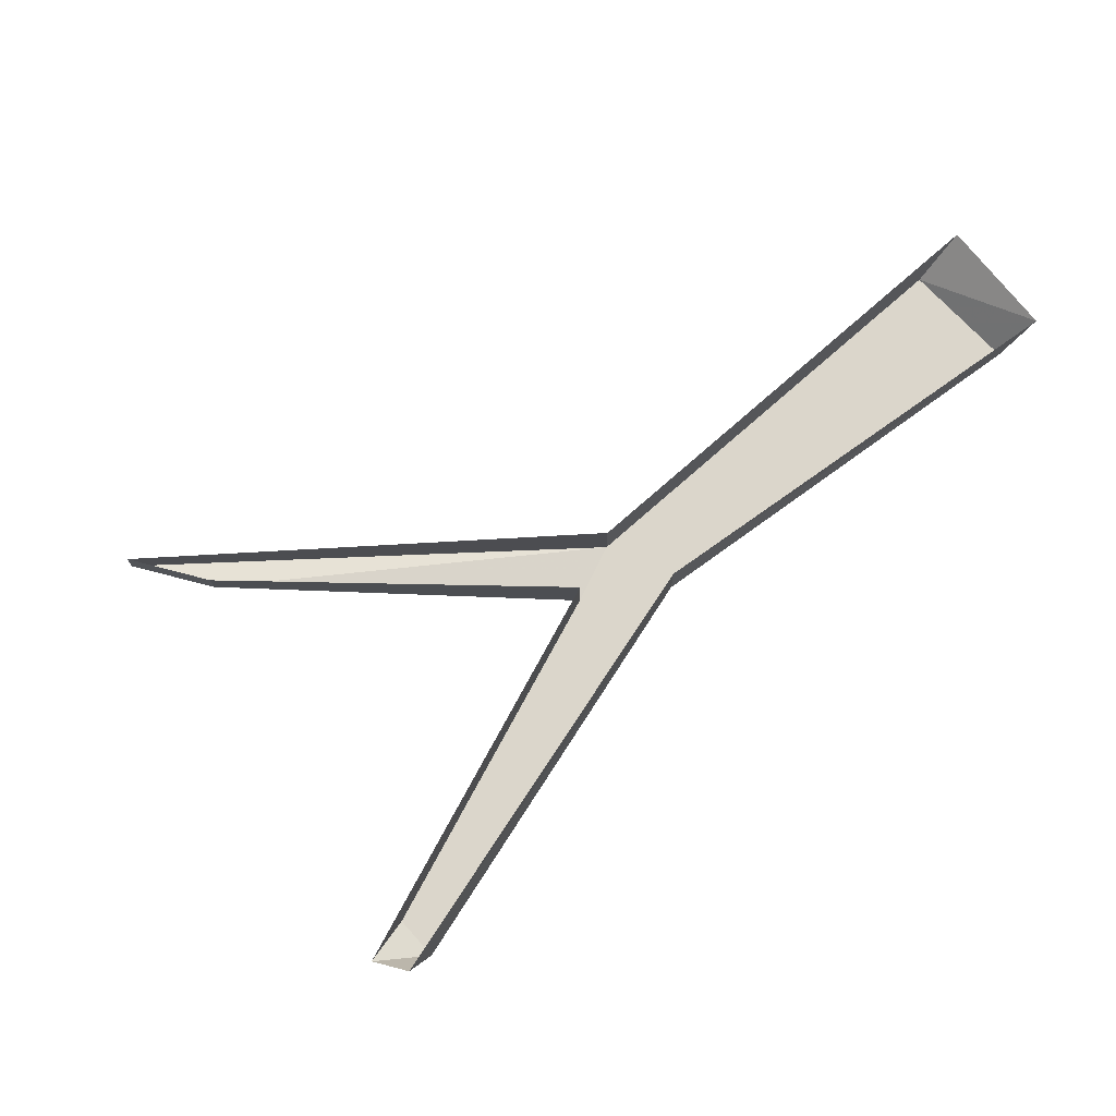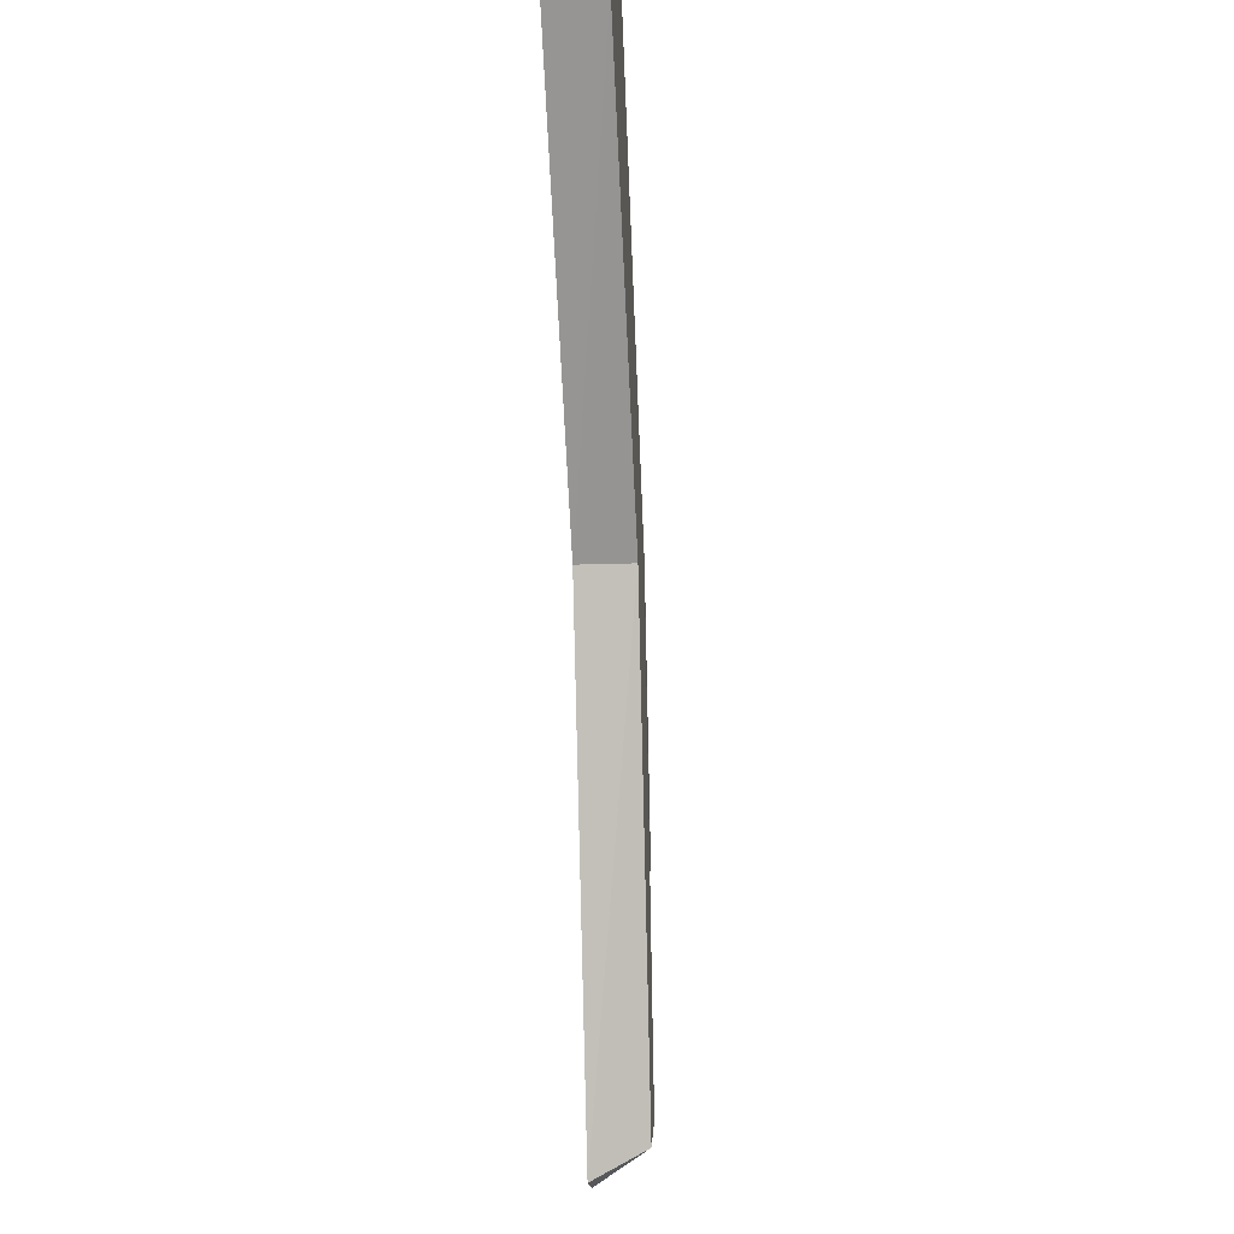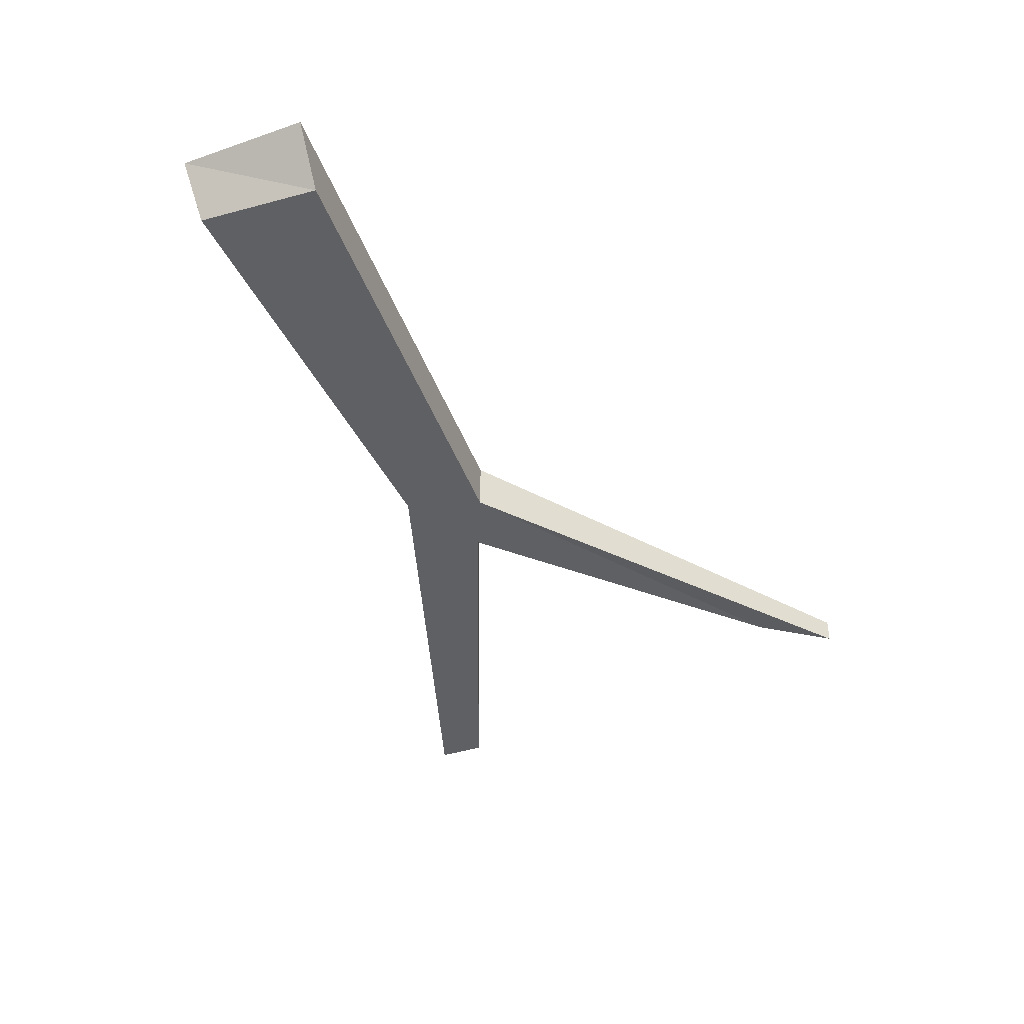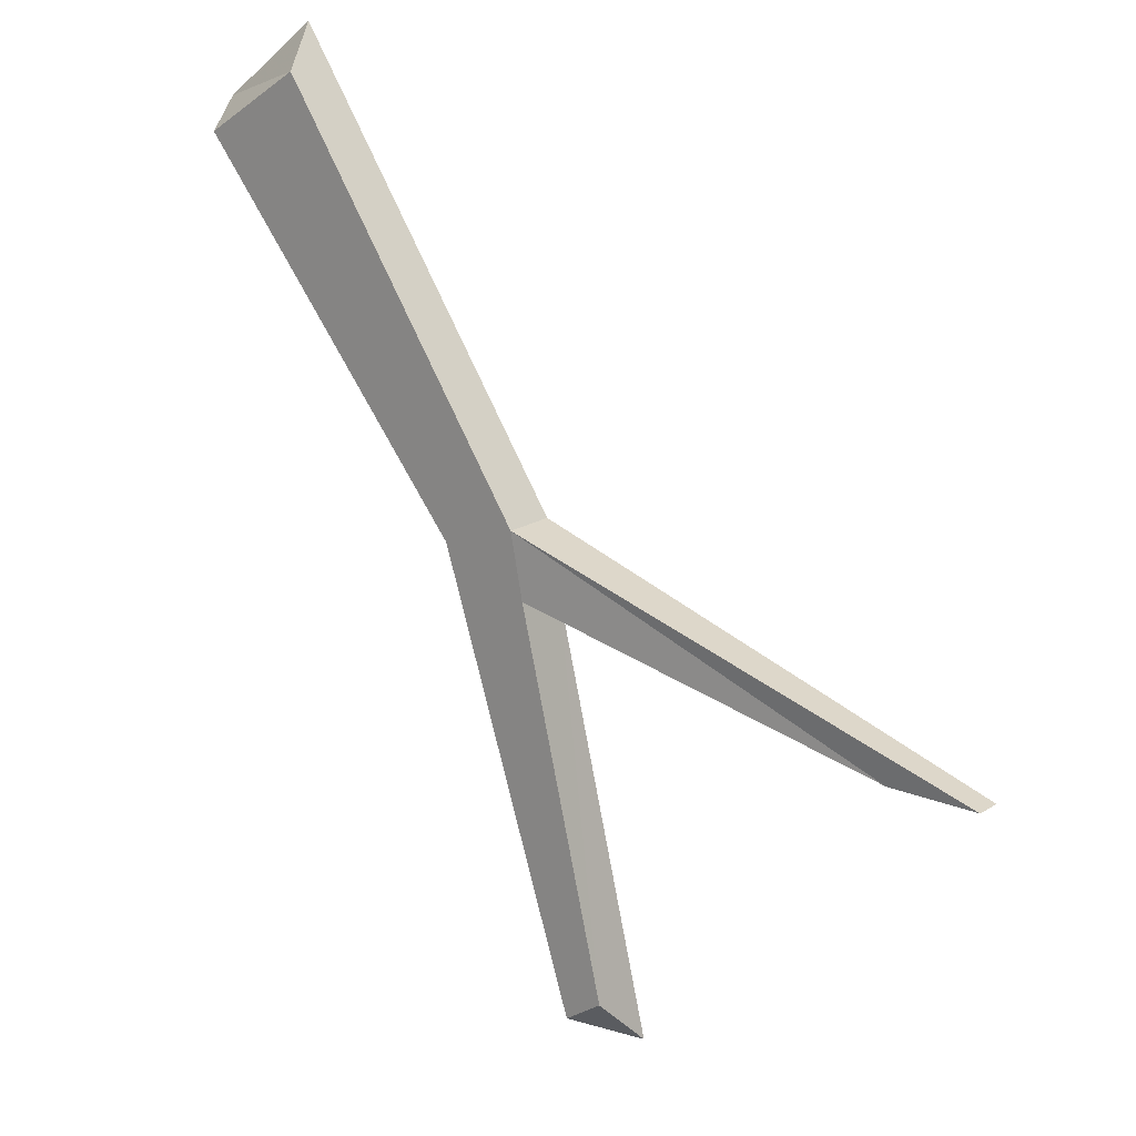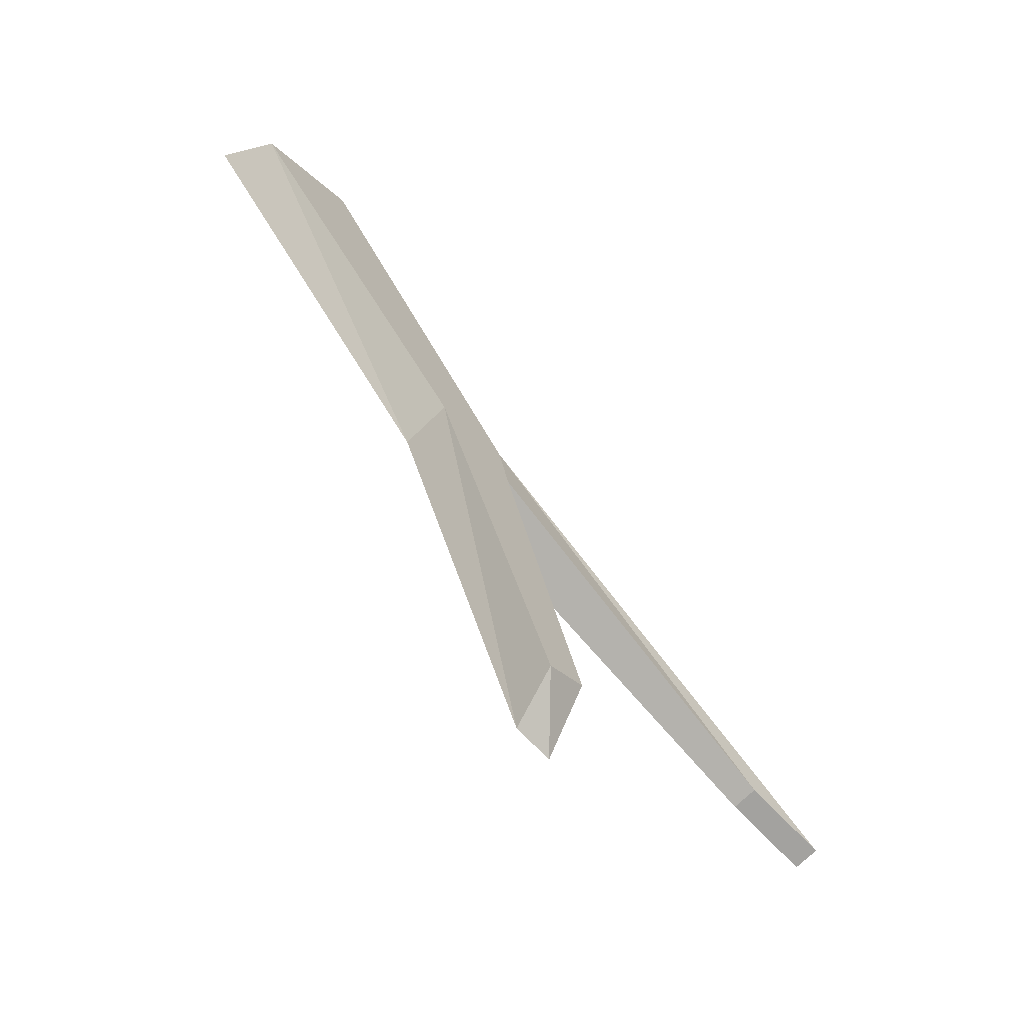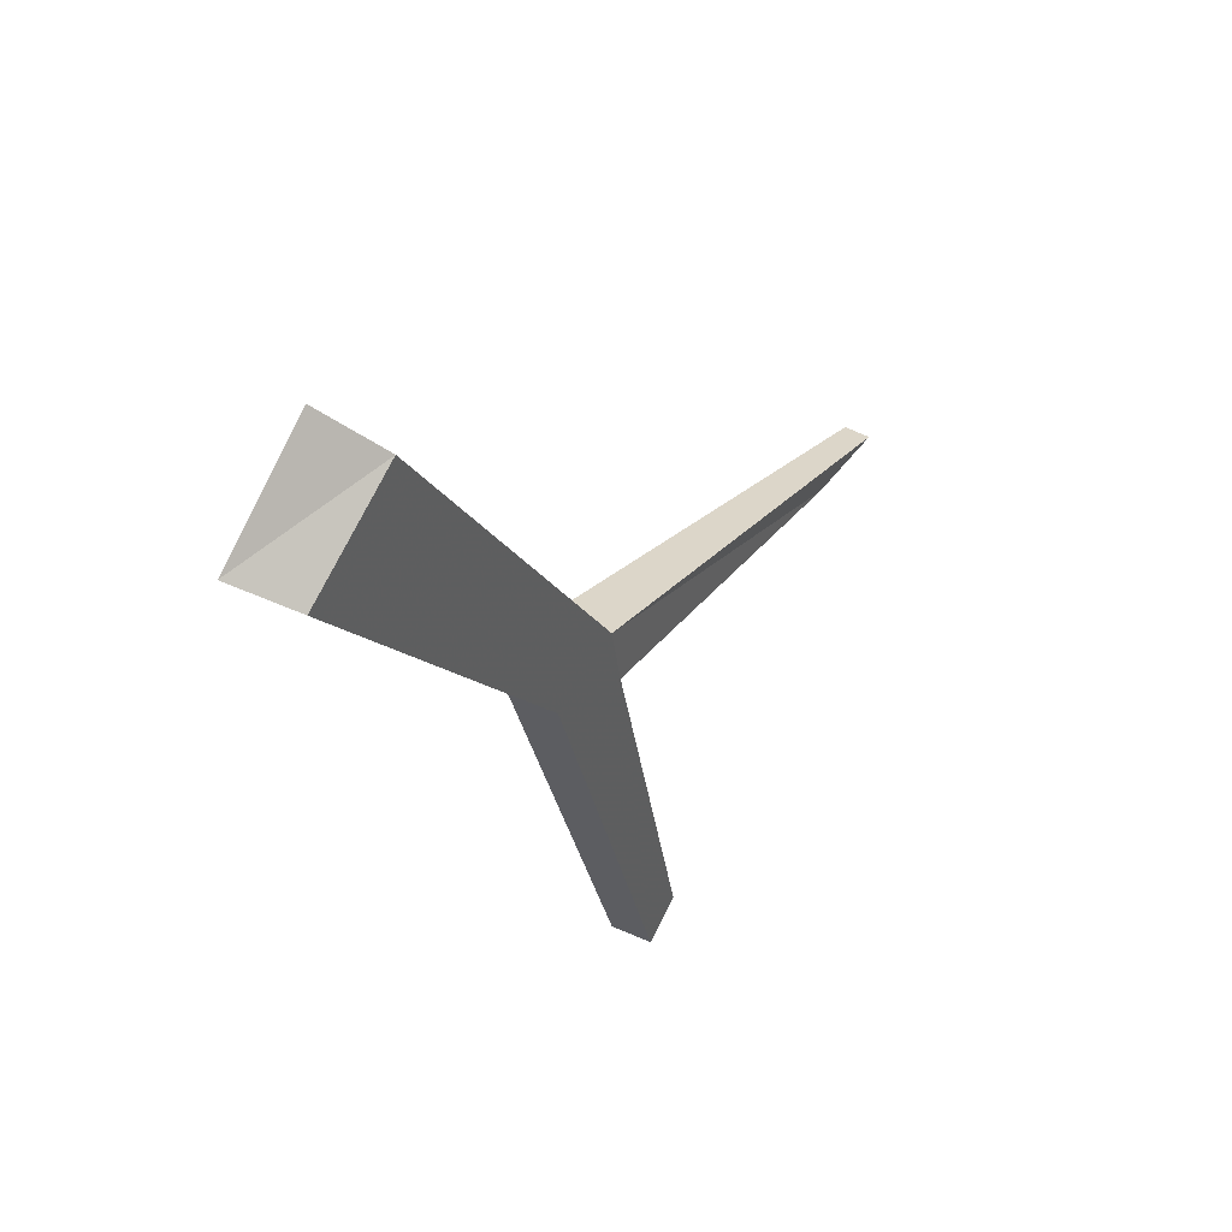
<metadata>
{"format":"obj","ext":"obj","renderer":"f3d","projection":"perspective","resolution":1024,"background":"white","views":[{"elev":73.5,"azim":-165.3,"up":"+Y"},{"elev":-16.9,"azim":-85.7,"up":"+Z"},{"elev":-43.9,"azim":-14.1,"up":"+Y"},{"elev":18.0,"azim":38.9,"up":"+Z"},{"elev":-72.4,"azim":-46.1,"up":"+Z"},{"elev":45.1,"azim":-56.5,"up":"+Z"}]}
</metadata>
<code>
o ground_decor/1246
v -16 -4 -57
v -15 0 -61
v -23 0 -28
v -23 -4 -28
v -19 -4 -59
v -18 0 -61
v -30 -4 -25
v -30 0 -25
v -52 -4 2
v -54 0 4
v -44 -4 7
v -46 0 10
v -24 -4 -23
v -24 0 -23
v 13 -2 -35
v 13 0 -35
v 6 -2 -35
v 6 0 -35
f 1 2 3
f 1 3 4
f 1 4 5
f 1 5 2
f 2 5 6
f 6 5 7
f 6 7 8
f 8 7 9
f 8 9 10
f 10 9 11
f 10 11 12
f 12 11 13
f 12 13 14
f 14 13 15
f 14 15 16
f 16 15 17
f 16 17 18
f 18 17 4
f 18 4 3
f 5 4 7
f 7 4 13
f 7 13 11
f 7 11 9
f 13 4 17
f 13 17 15

</code>
